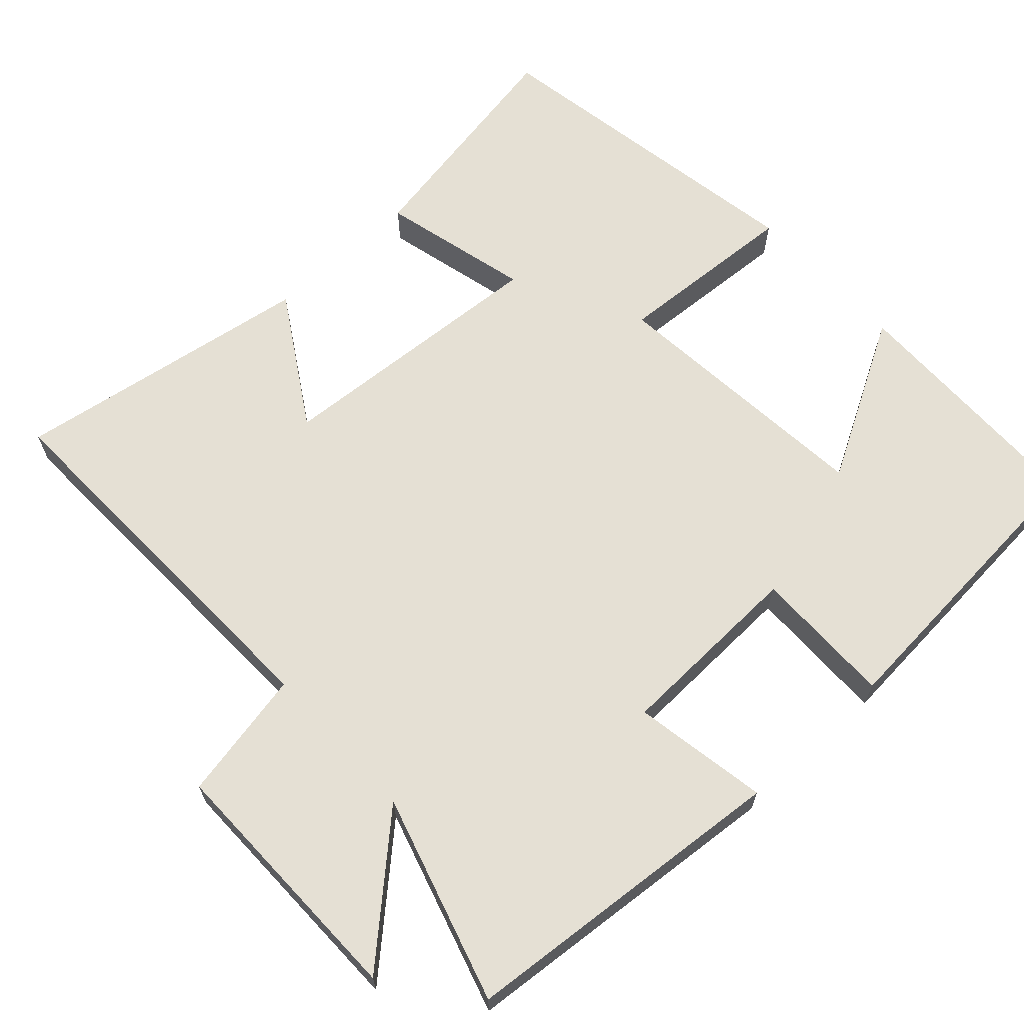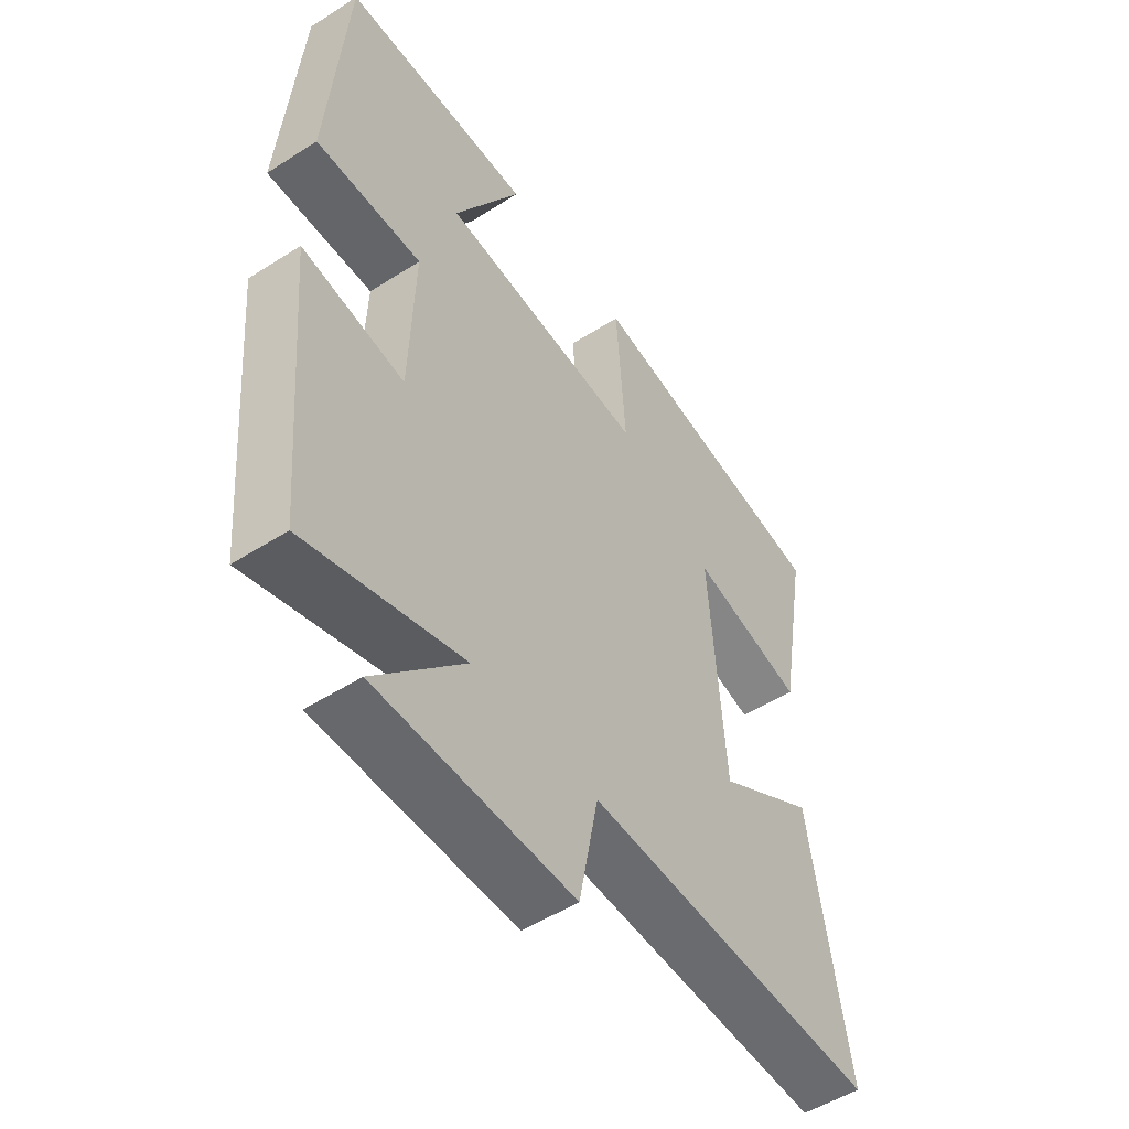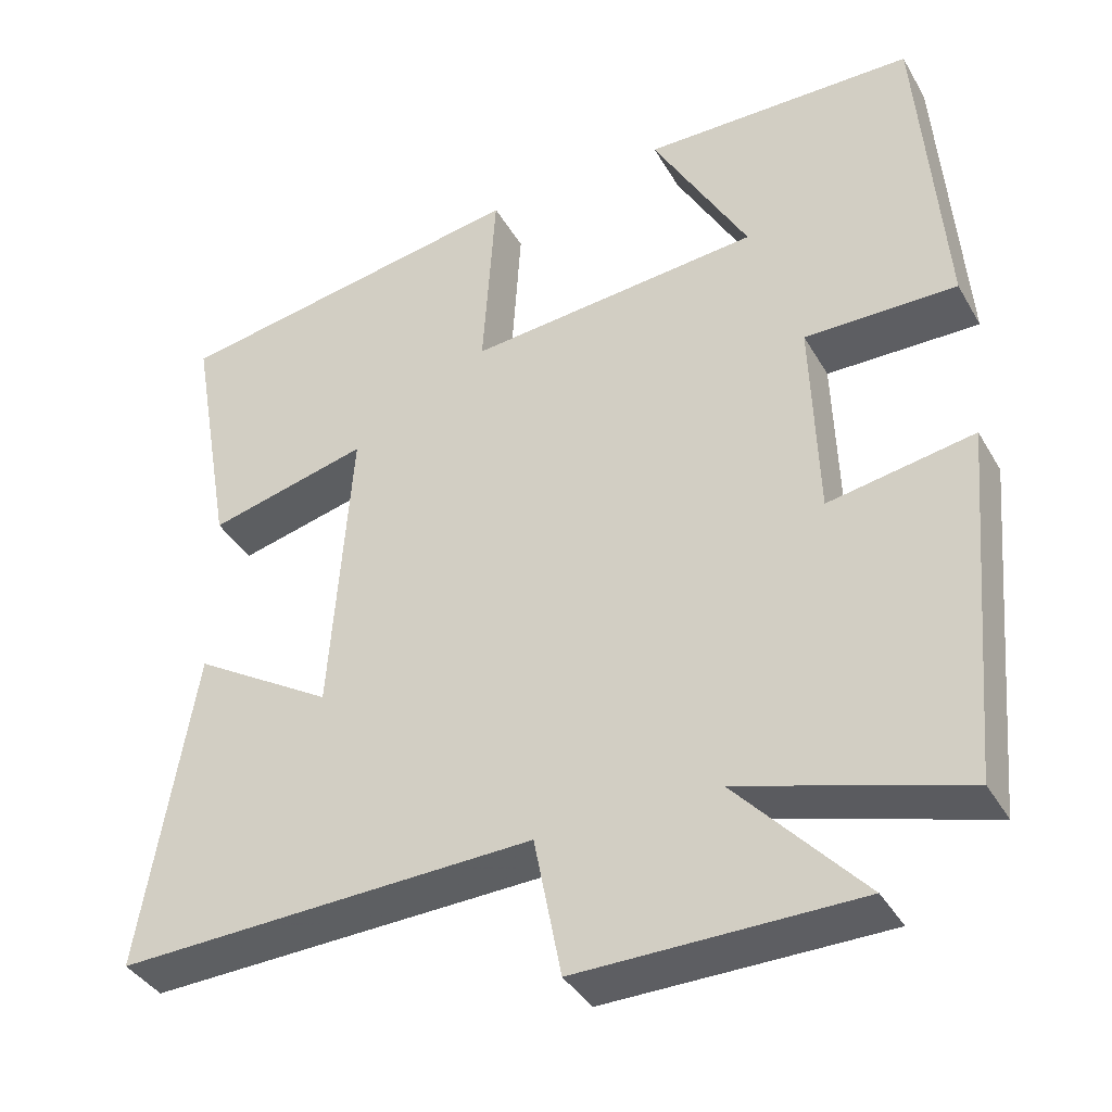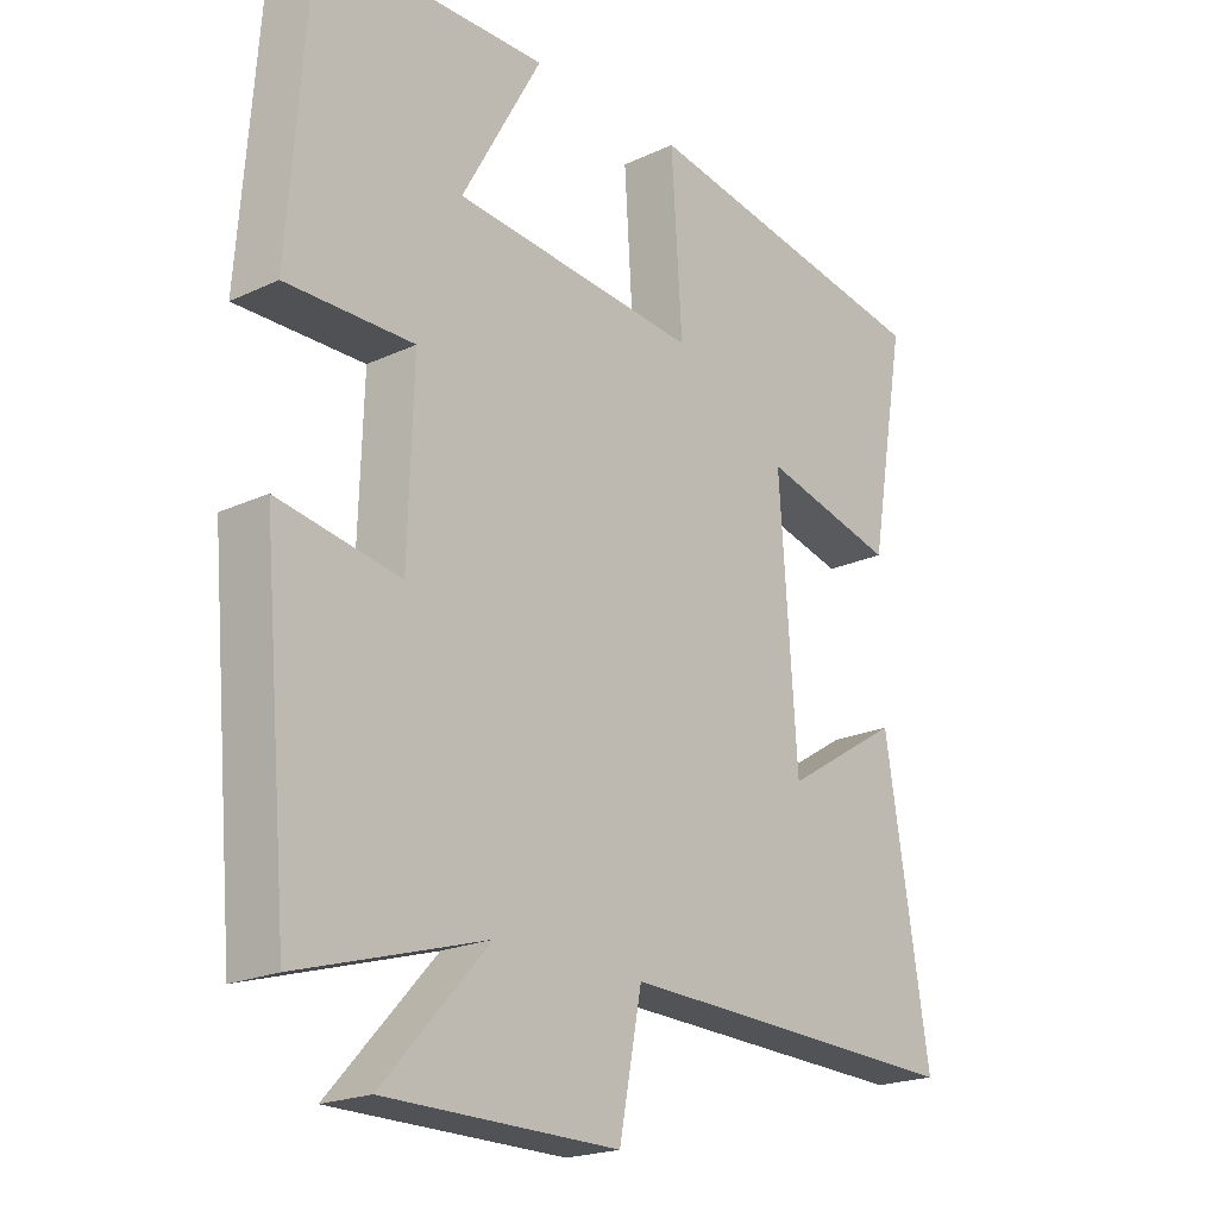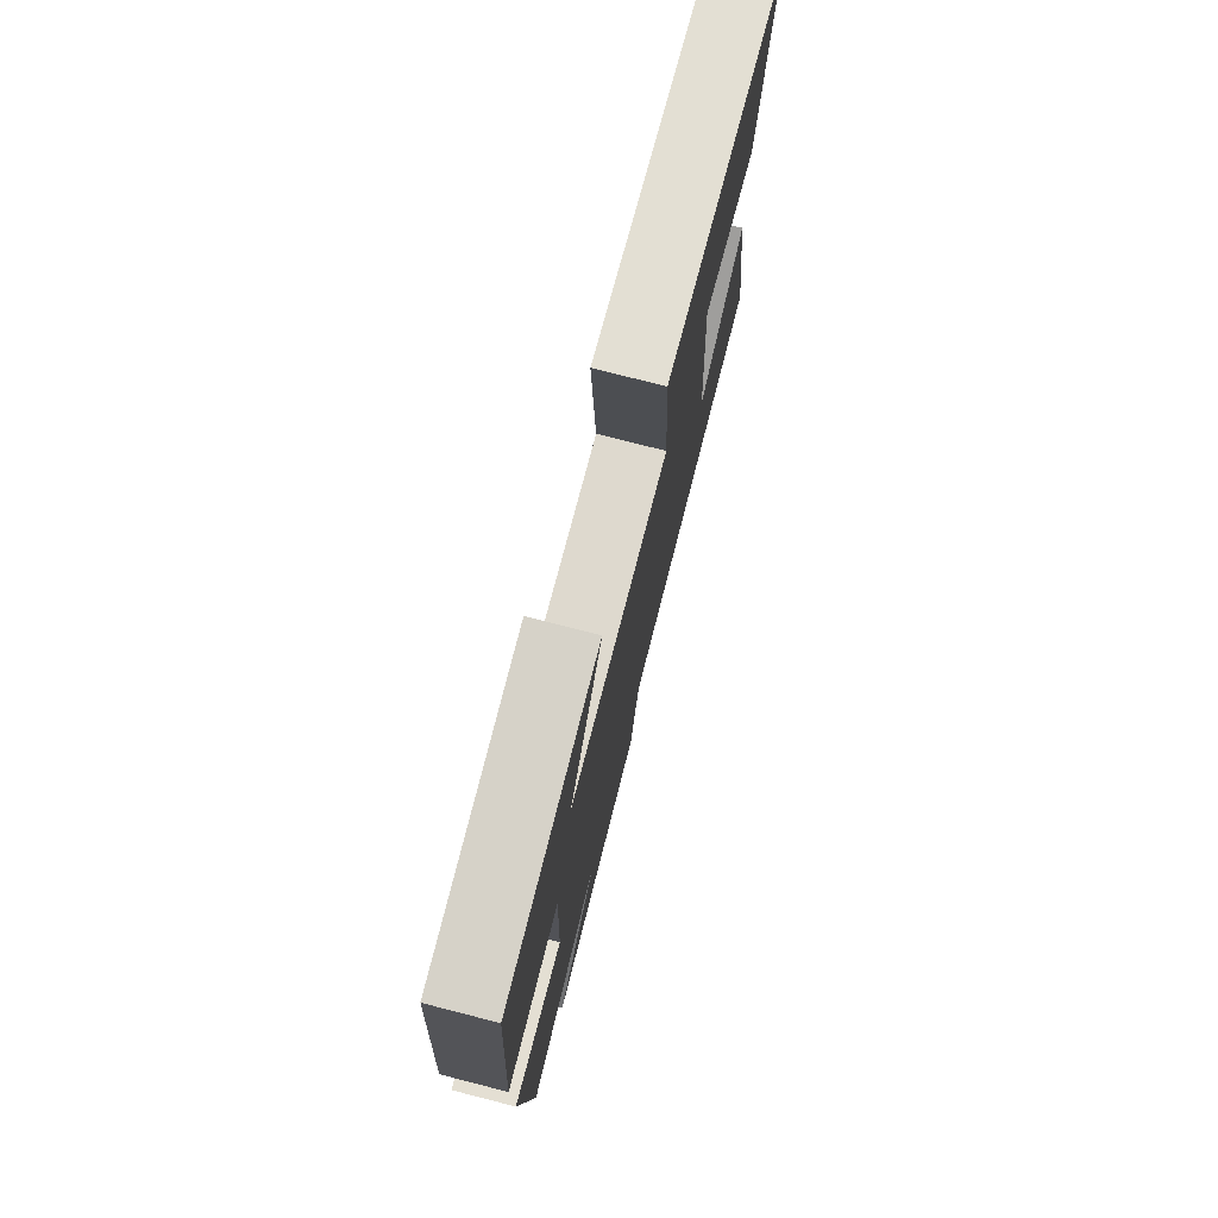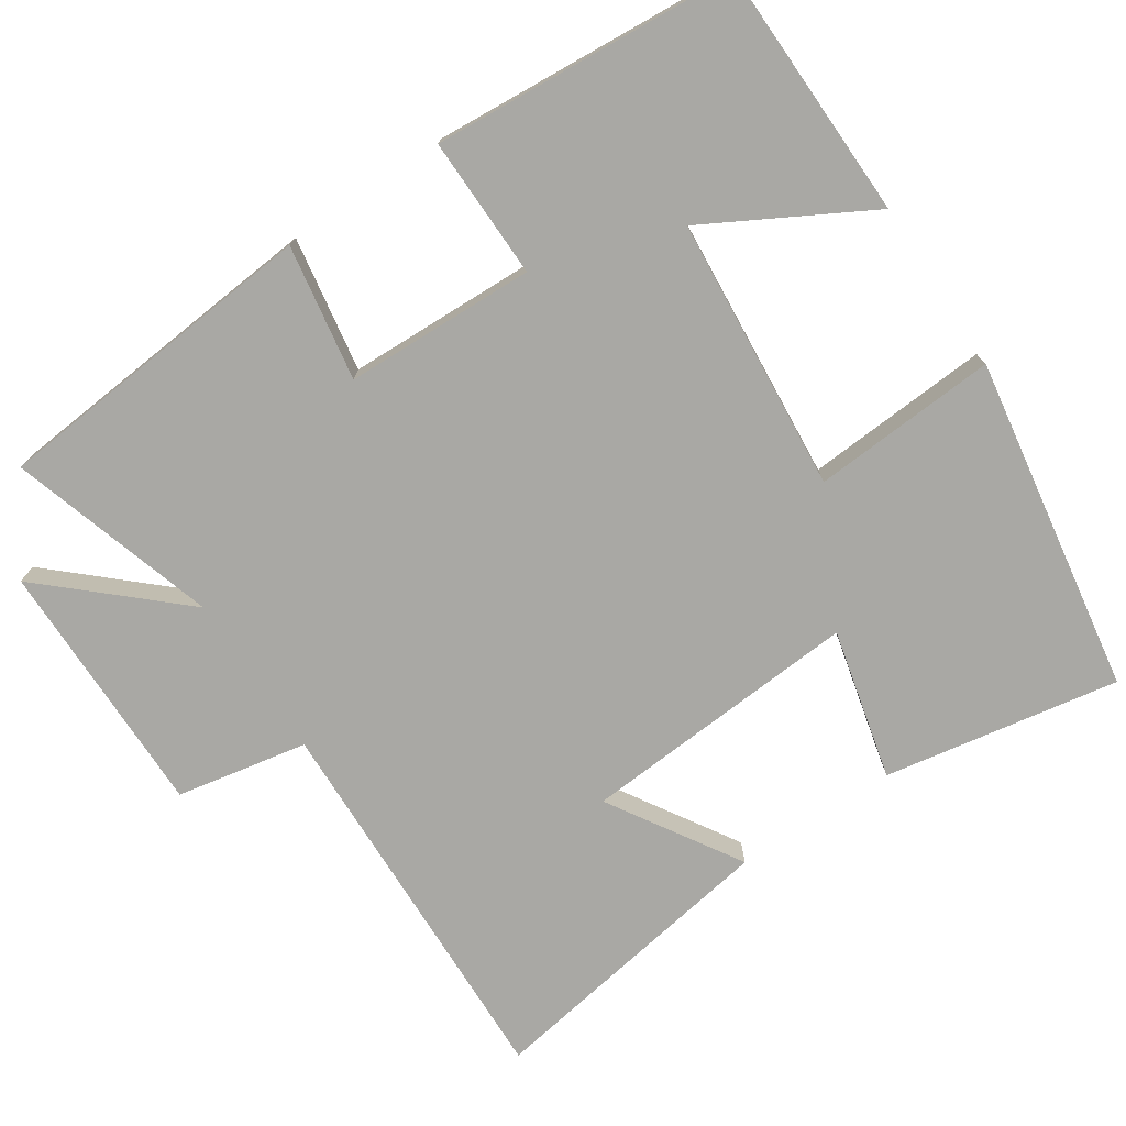
<metadata>
{"format":"obj","ext":"obj","renderer":"f3d","projection":"perspective","resolution":1024,"background":"white","views":[{"elev":65.3,"azim":-132.7,"up":"+Y"},{"elev":-52.1,"azim":-55.4,"up":"+Z"},{"elev":-38.9,"azim":-152.7,"up":"+Z"},{"elev":-20.9,"azim":-50.1,"up":"+Z"},{"elev":76.5,"azim":-75.7,"up":"+Z"},{"elev":-74.9,"azim":-56.3,"up":"+Y"}]}
</metadata>
<code>
v -0.47 0.07 0.493
v -0.128 0.07 0.5
v -0.248 0.07 0.283
v 0.12 0.07 0.251
v 0.104 0.07 0.5
v 0.556 0.07 0.426
v 0.5 0.07 0.11
v 0.298 0.07 0.159
v 0.324 0.07 -0.219
v 0.5 0.07 -0.11
v 0.566 0.07 -0.516
v 0.042 0.07 -0.5
v 0.008 0.07 -0.676
v -0.34 0.07 -0.674
v -0.182 0.07 -0.5
v -0.46 0.07 -0.584
v -0.5 0.07 -0.138
v -0.318 0.07 -0.169
v -0.31 0.07 0.087
v -0.5 0.07 0.084
v -0.47 0 0.493
v -0.128 0 0.5
v -0.248 0 0.283
v 0.12 0 0.251
v 0.104 0 0.5
v 0.556 0 0.426
v 0.5 0 0.11
v 0.298 0 0.159
v 0.324 0 -0.219
v 0.5 0 -0.11
v 0.566 0 -0.516
v 0.042 0 -0.5
v 0.008 0 -0.676
v -0.34 0 -0.674
v -0.182 0 -0.5
v -0.46 0 -0.584
v -0.5 0 -0.138
v -0.318 0 -0.169
v -0.31 0 0.087
v -0.5 0 0.084
f 19 20 1
f 15 16 17 18
f 15 18 19
f 12 13 14 15
f 12 15 19
f 9 10 11 12
f 8 9 12 19
f 6 7 8
f 5 6 8
f 4 5 8
f 3 4 8 19
f 1 2 3
f 1 3 19
f 21 40 39
f 38 37 36 35
f 39 38 35
f 35 34 33 32
f 39 35 32
f 32 31 30 29
f 39 32 29 28
f 28 27 26
f 28 26 25
f 28 25 24
f 39 28 24 23
f 23 22 21
f 39 23 21
f 1 21 22 2
f 2 22 23 3
f 3 23 24 4
f 4 24 25 5
f 5 25 26 6
f 6 26 27 7
f 7 27 28 8
f 8 28 29 9
f 9 29 30 10
f 10 30 31 11
f 11 31 32 12
f 12 32 33 13
f 13 33 34 14
f 14 34 35 15
f 15 35 36 16
f 16 36 37 17
f 17 37 38 18
f 18 38 39 19
f 19 39 40 20
f 20 40 21 1

</code>
